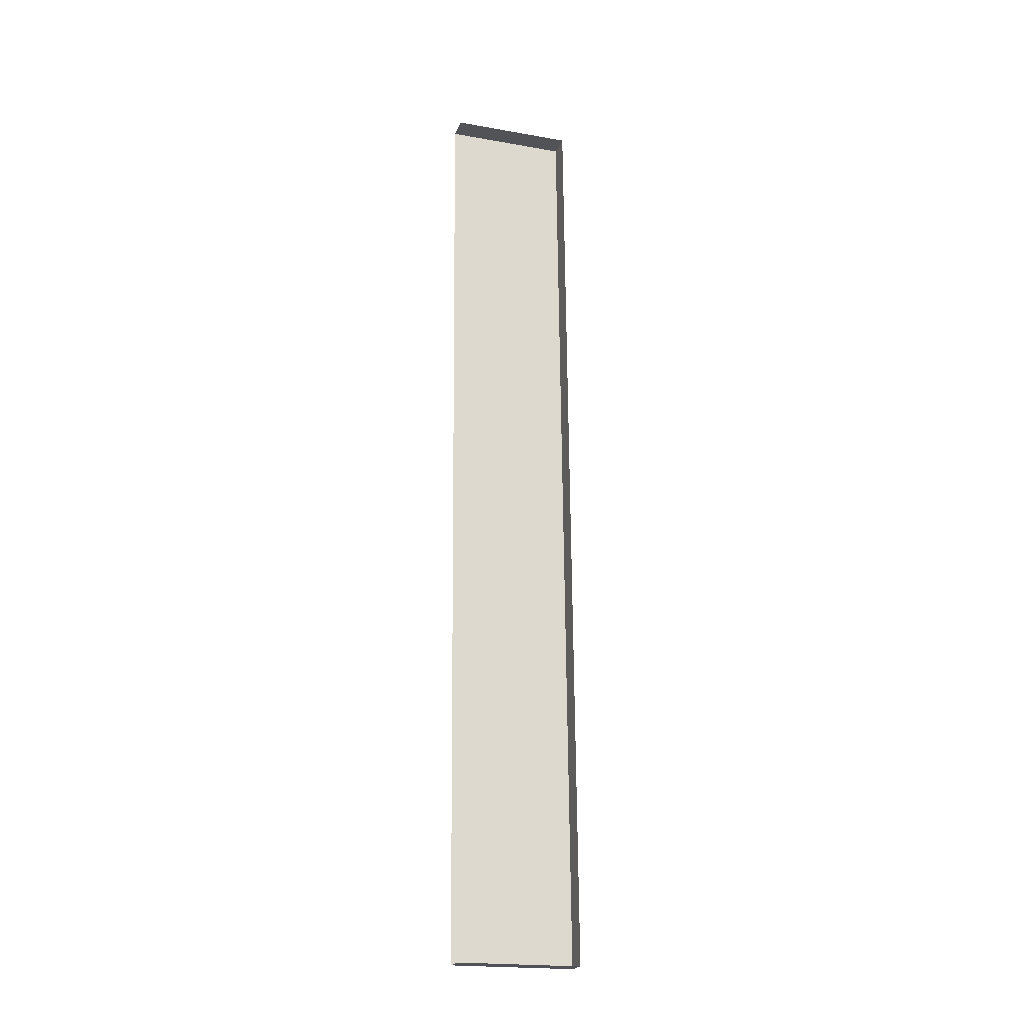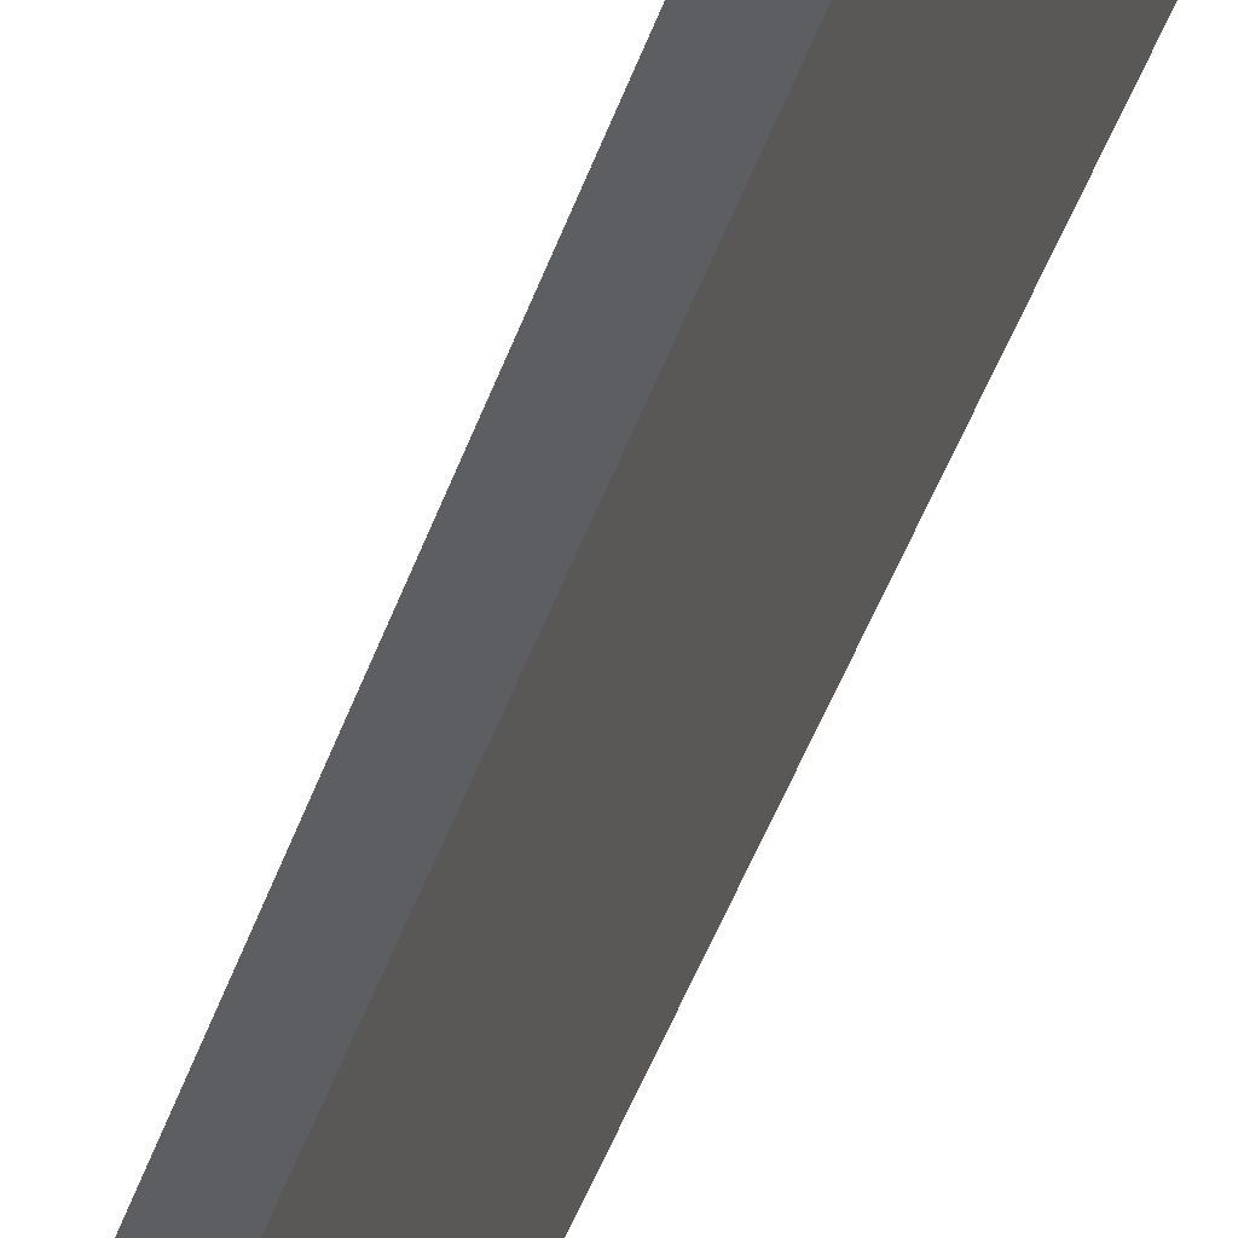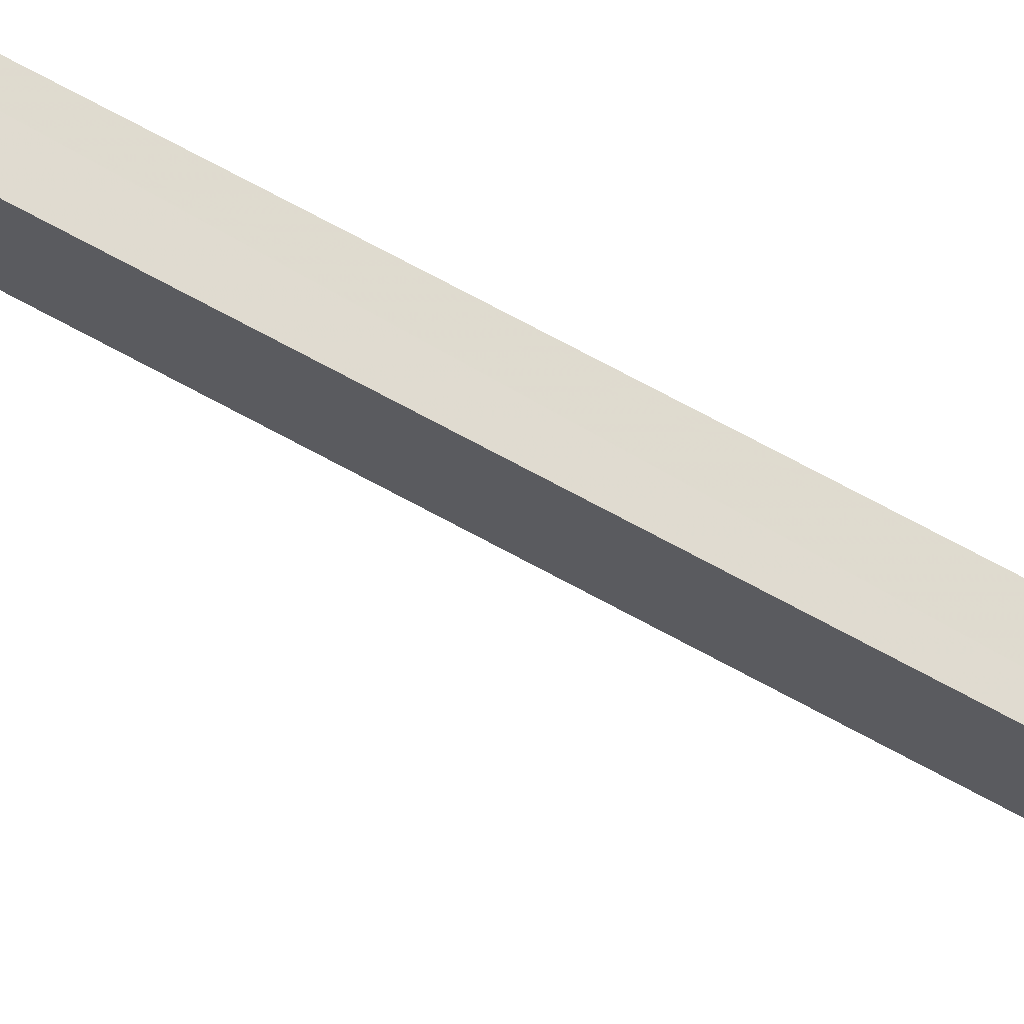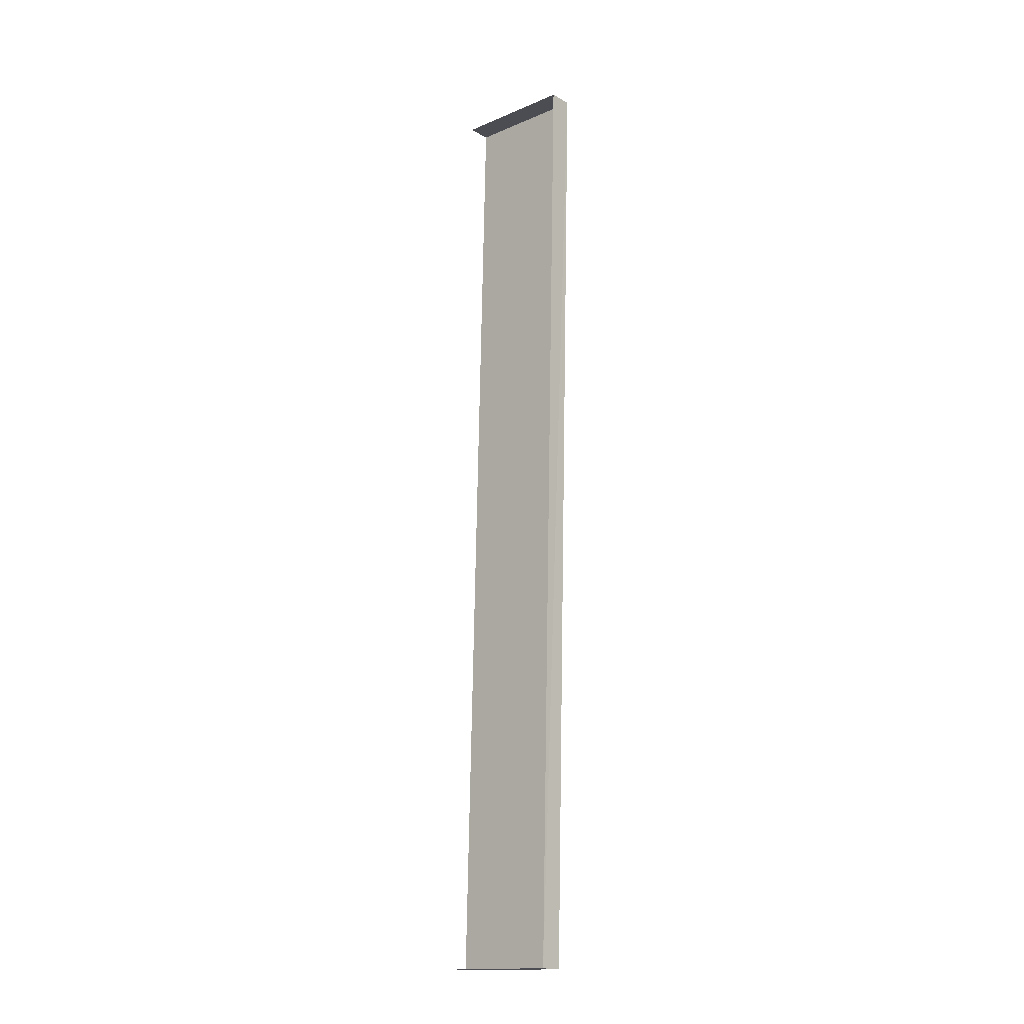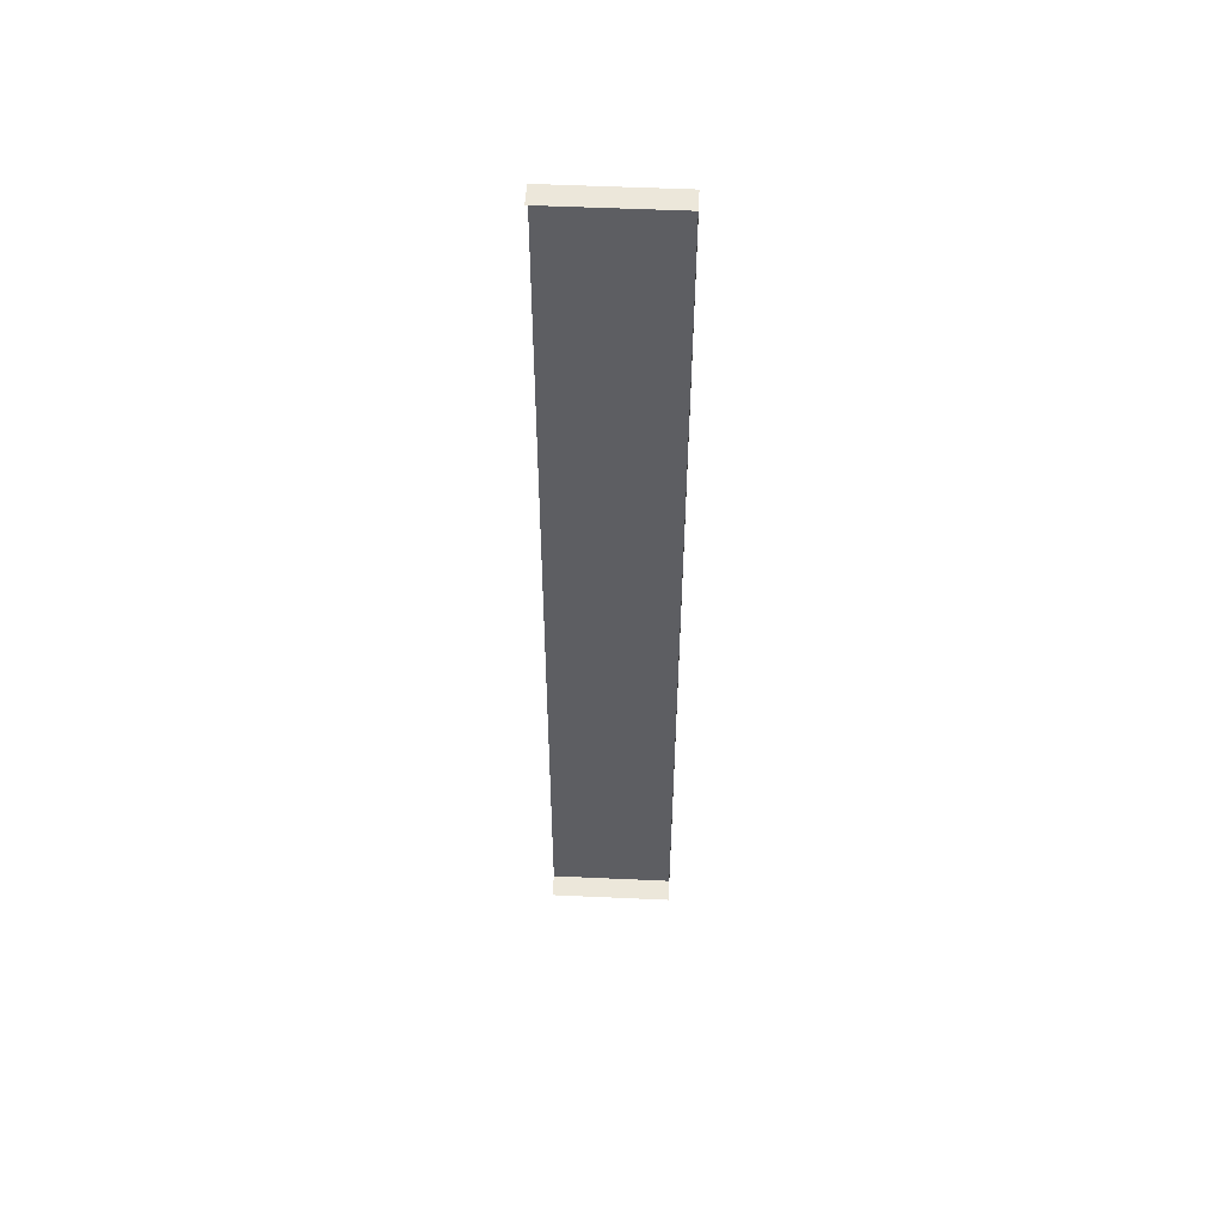
<metadata>
{"format":"obj","ext":"obj","renderer":"f3d","projection":"perspective","resolution":1024,"background":"white","views":[{"elev":-20.4,"azim":-107.7,"up":"+Y"},{"elev":-37.4,"azim":-17.4,"up":"+Z"},{"elev":70.7,"azim":-62.9,"up":"+Z"},{"elev":-15.3,"azim":-48.3,"up":"+Y"},{"elev":52.6,"azim":-87.3,"up":"+Y"}]}
</metadata>
<code>
v -3.721e+05 -1.039e+05 31.96
v -3.721e+05 -1.038e+05 31.96
v -3.721e+05 -1.039e+05 31.96
v -3.721e+05 -1.038e+05 31.96
v -3.721e+05 -1.038e+05 37.71
v -3.721e+05 -1.039e+05 37.71
v -3.721e+05 -1.039e+05 37.71
v -3.721e+05 -1.038e+05 37.71
f 1 2 3
f 1 4 2
f 6 4 1
f 6 8 4
f 5 6 7
f 5 8 6
f 5 3 2
f 5 7 3
f 5 2 4
f 8 5 4
f 6 1 3
f 7 6 3

</code>
